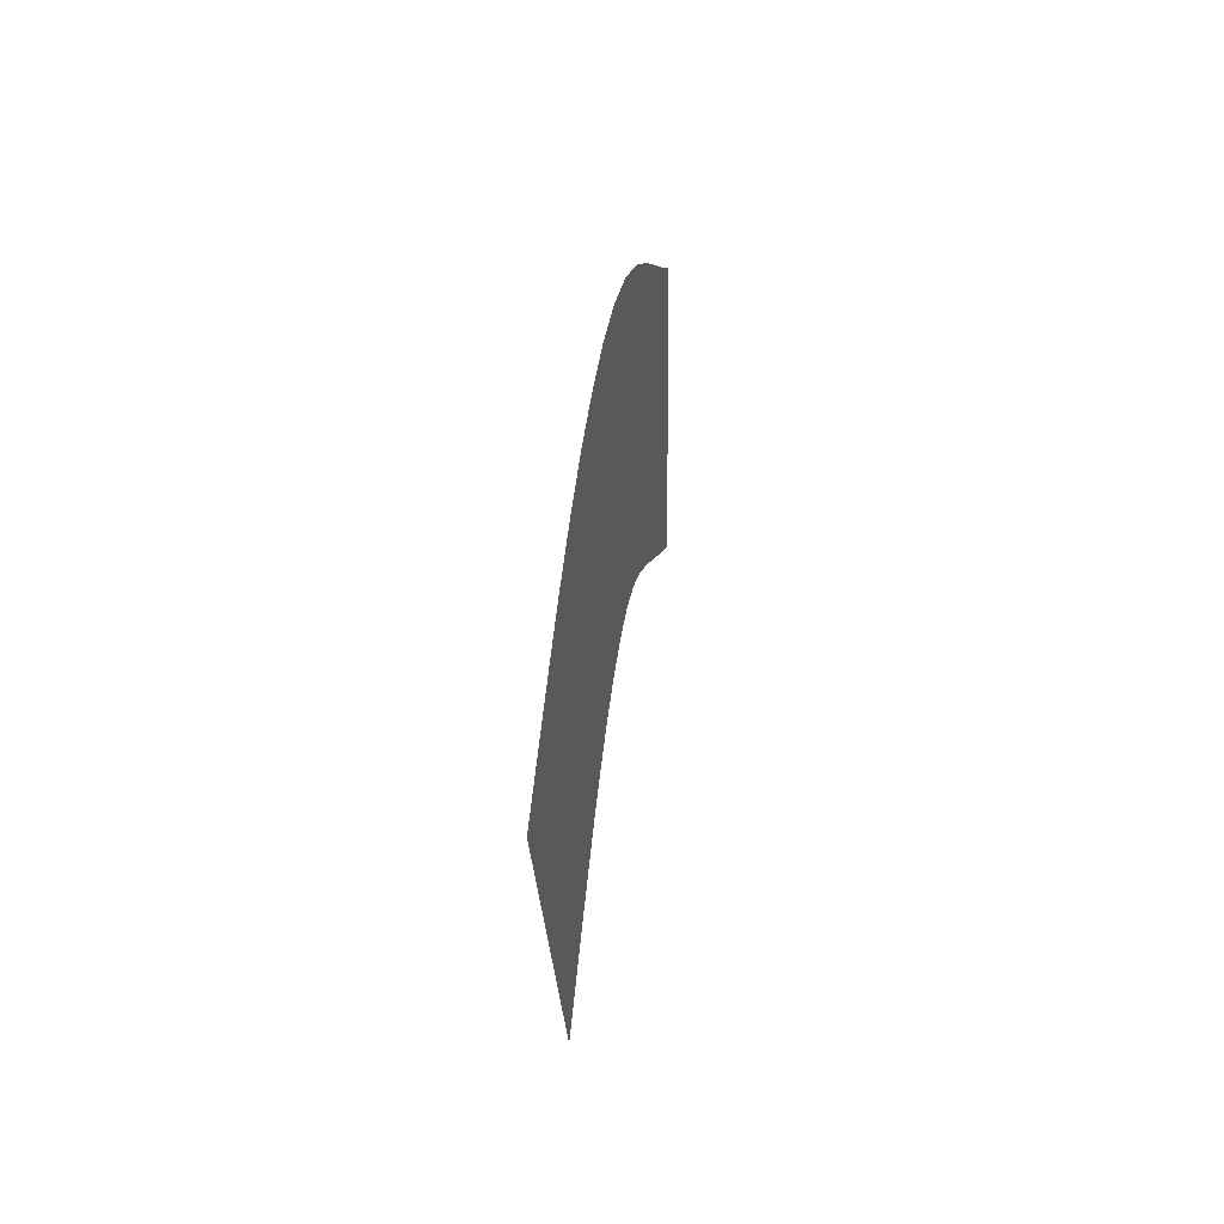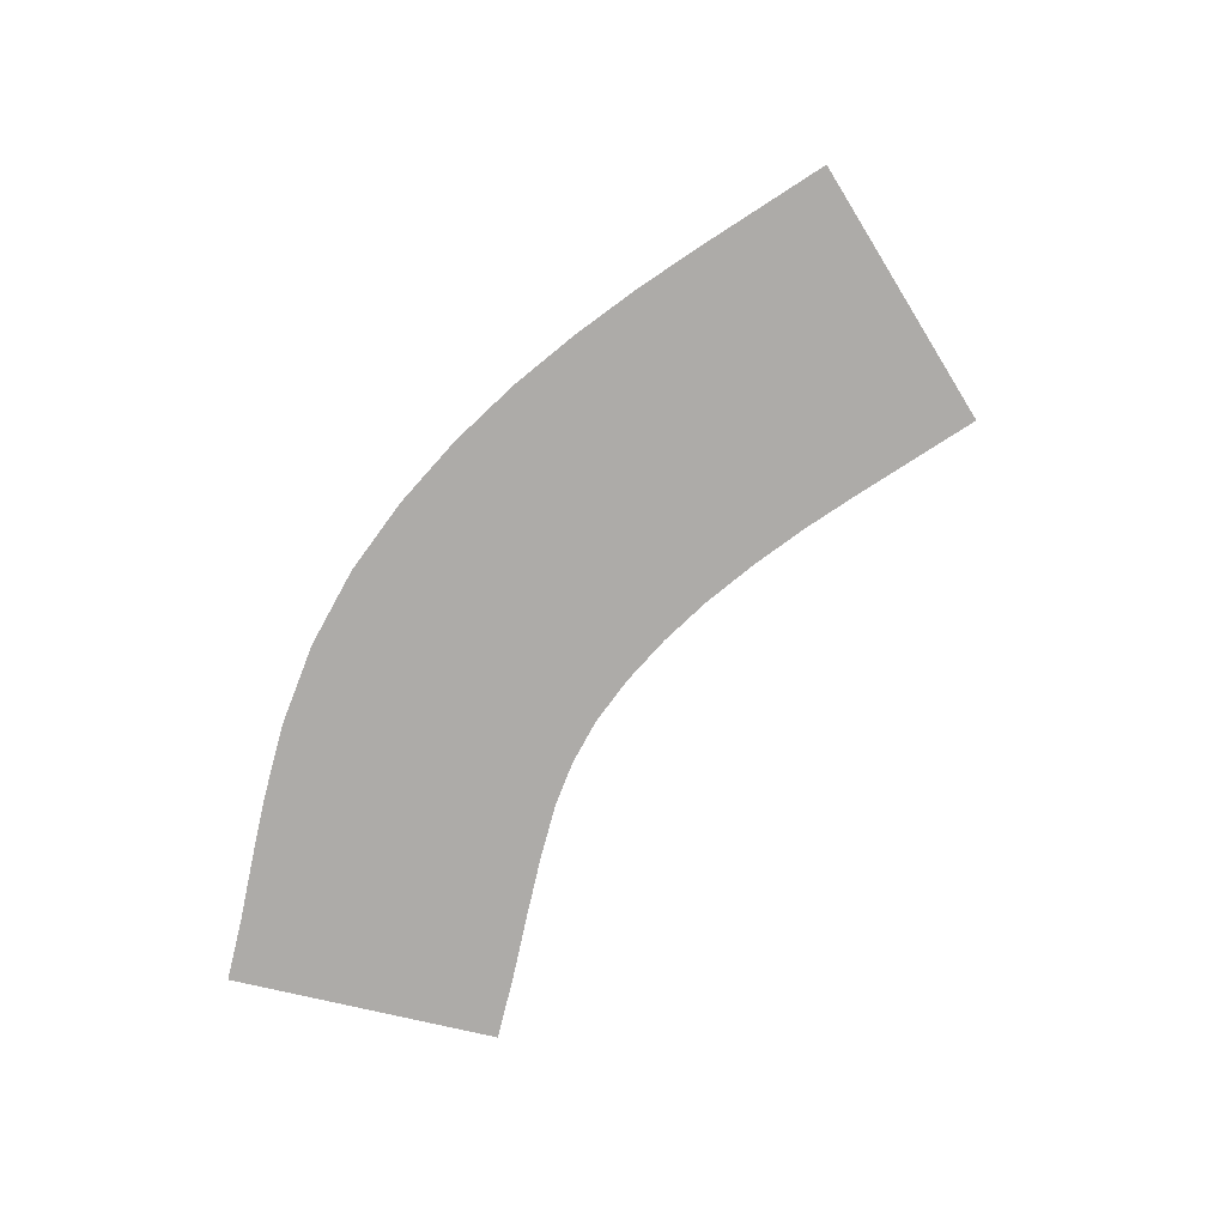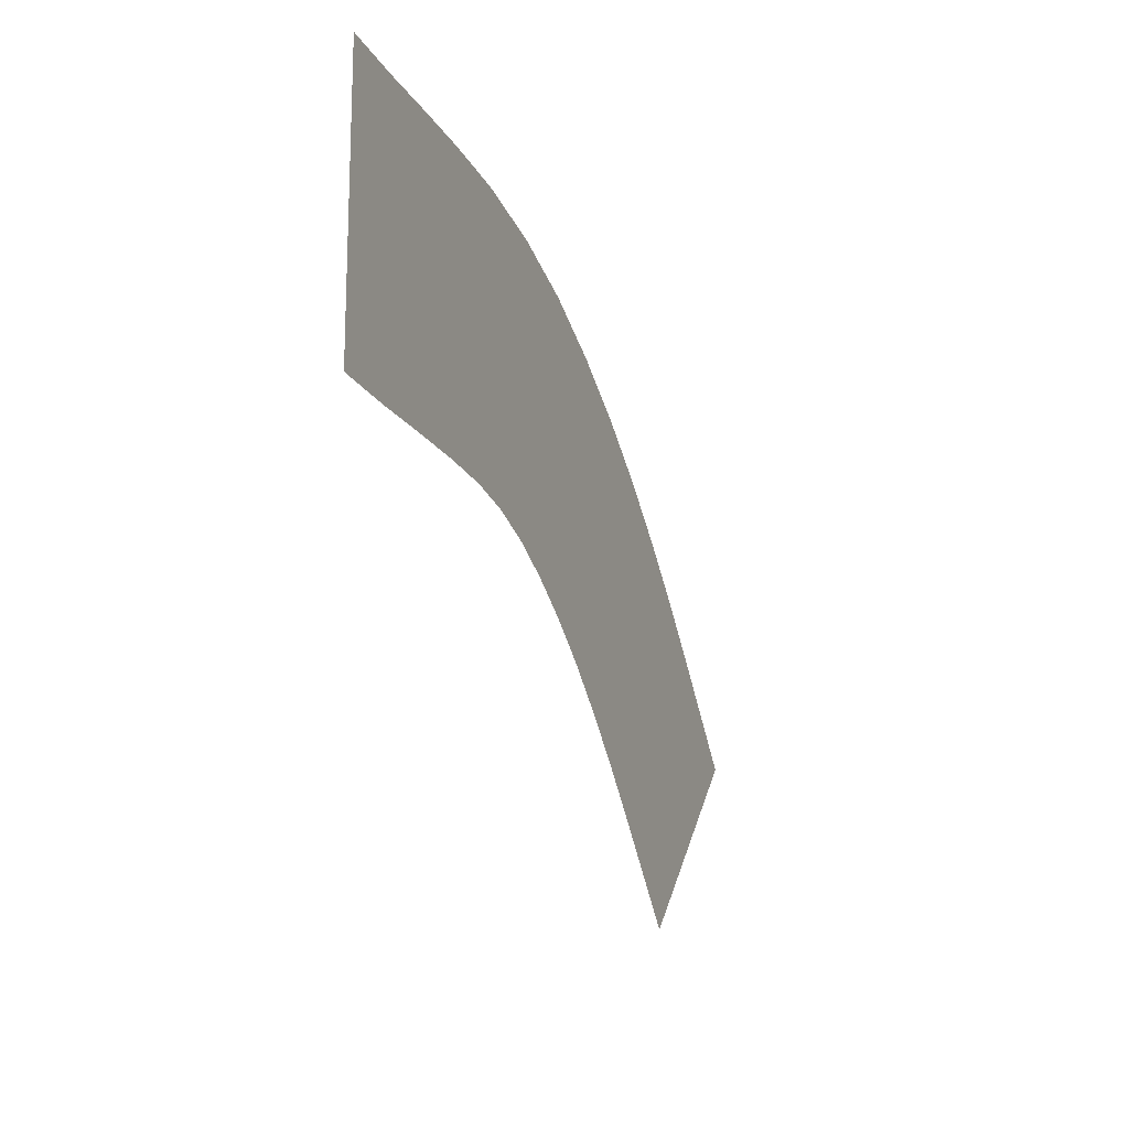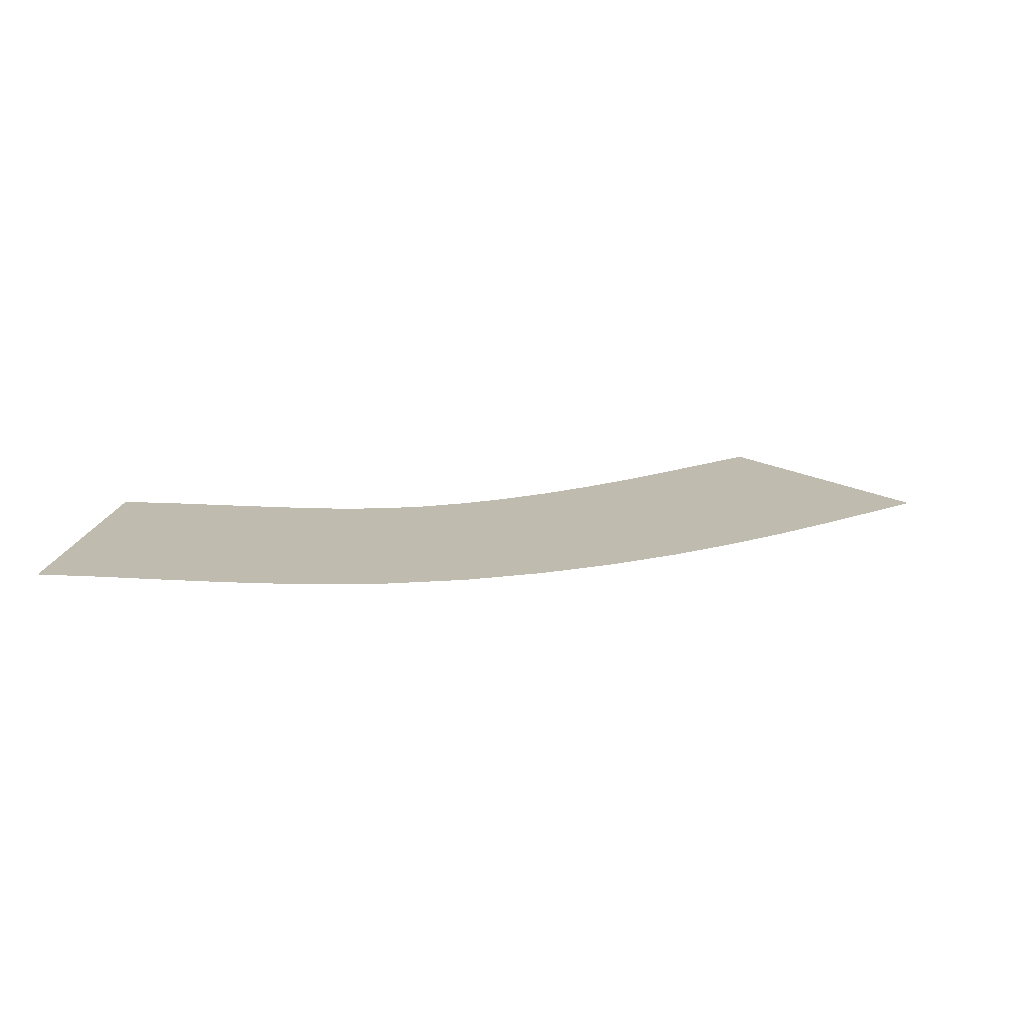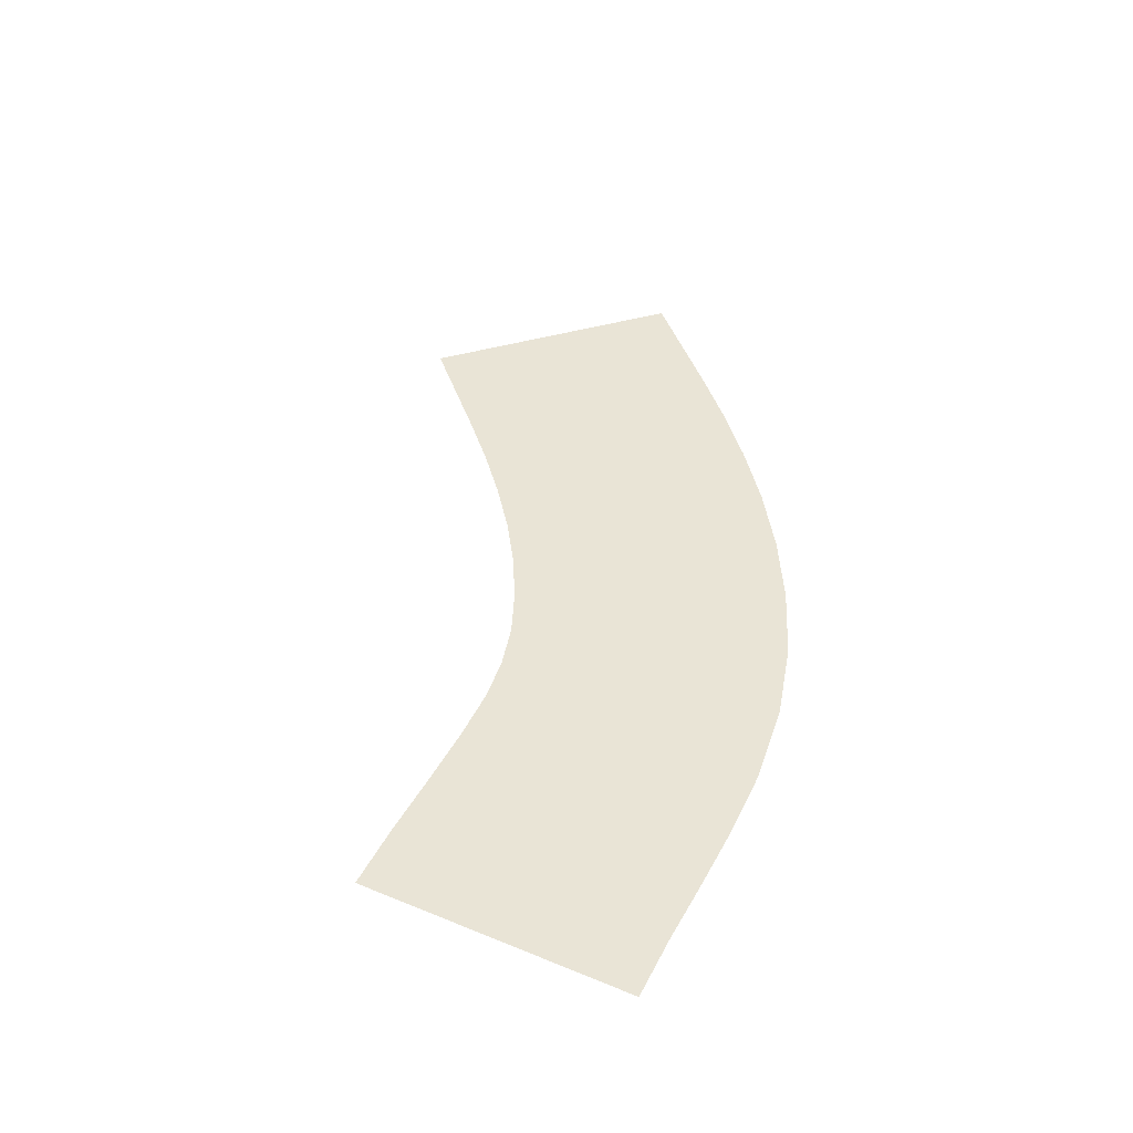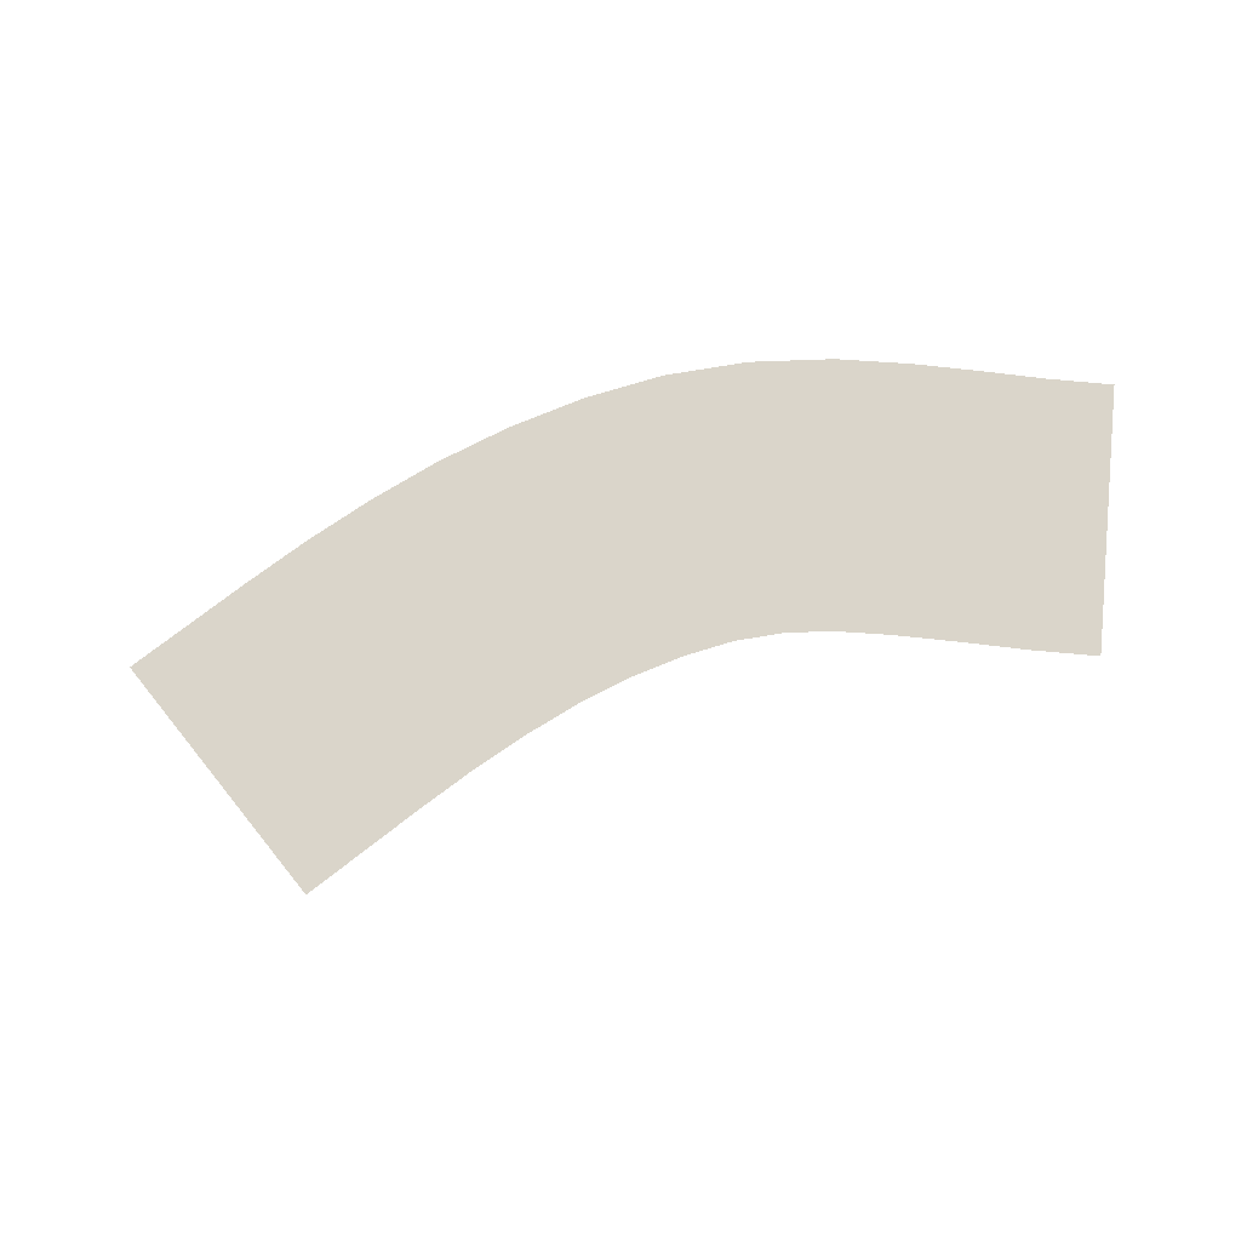
<metadata>
{"format":"obj","ext":"obj","renderer":"f3d","projection":"perspective","resolution":1024,"background":"white","views":[{"elev":6.8,"azim":97.0,"up":"+Z"},{"elev":-76.5,"azim":76.8,"up":"+Y"},{"elev":-17.4,"azim":-69.5,"up":"+Z"},{"elev":16.1,"azim":7.0,"up":"+Y"},{"elev":42.6,"azim":-64.1,"up":"+Y"},{"elev":74.2,"azim":-174.0,"up":"+Y"}]}
</metadata>
<code>
o GroundBase45Left.001
v -80.07 1 -23.84
v -80.19 1 23.98
v -12.12 1 -31.01
v 8.811 1 12.19
v -68.77 1 23.86
v -57.35 1 24.1
v -45.93 1 24.18
v -32.8 1 23.7
v -18.17 1 21.61
v -4.158 1 17.7
v -20.16 1 -27.56
v -28.15 1 -25.34
v -36.11 1 -24.18
v -45.82 1 -23.82
v -57.23 1 -23.84
v -68.65 1 -24.01
v -12.12 1 -31.01
v 8.811 1 12.19
v 43.47 1 -76.2
v 77.41 1 -42.26
v 20.8 1 5.654
v 31.86 1 -1.631
v 42.06 1 -9.462
v 51.64 1 -17.64
v 60.7 1 -26.09
v 69.2 1 -34.32
v 35.26 1 -68.26
v 27.33 1 -60.59
v 19.68 1 -53.45
v 11.88 1 -46.79
v 3.966 1 -40.7
v -4.056 1 -35.41
f 5 1 2
f 4 11 10
f 11 9 10
f 9 13 8
f 8 14 7
f 14 6 7
f 15 5 6
f 21 17 18
f 19 26 20
f 27 25 26
f 25 29 24
f 24 30 23
f 23 31 22
f 22 32 21
f 5 16 1
f 4 3 11
f 11 12 9
f 9 12 13
f 8 13 14
f 14 15 6
f 15 16 5
f 21 32 17
f 19 27 26
f 27 28 25
f 25 28 29
f 24 29 30
f 23 30 31
f 22 31 32

</code>
